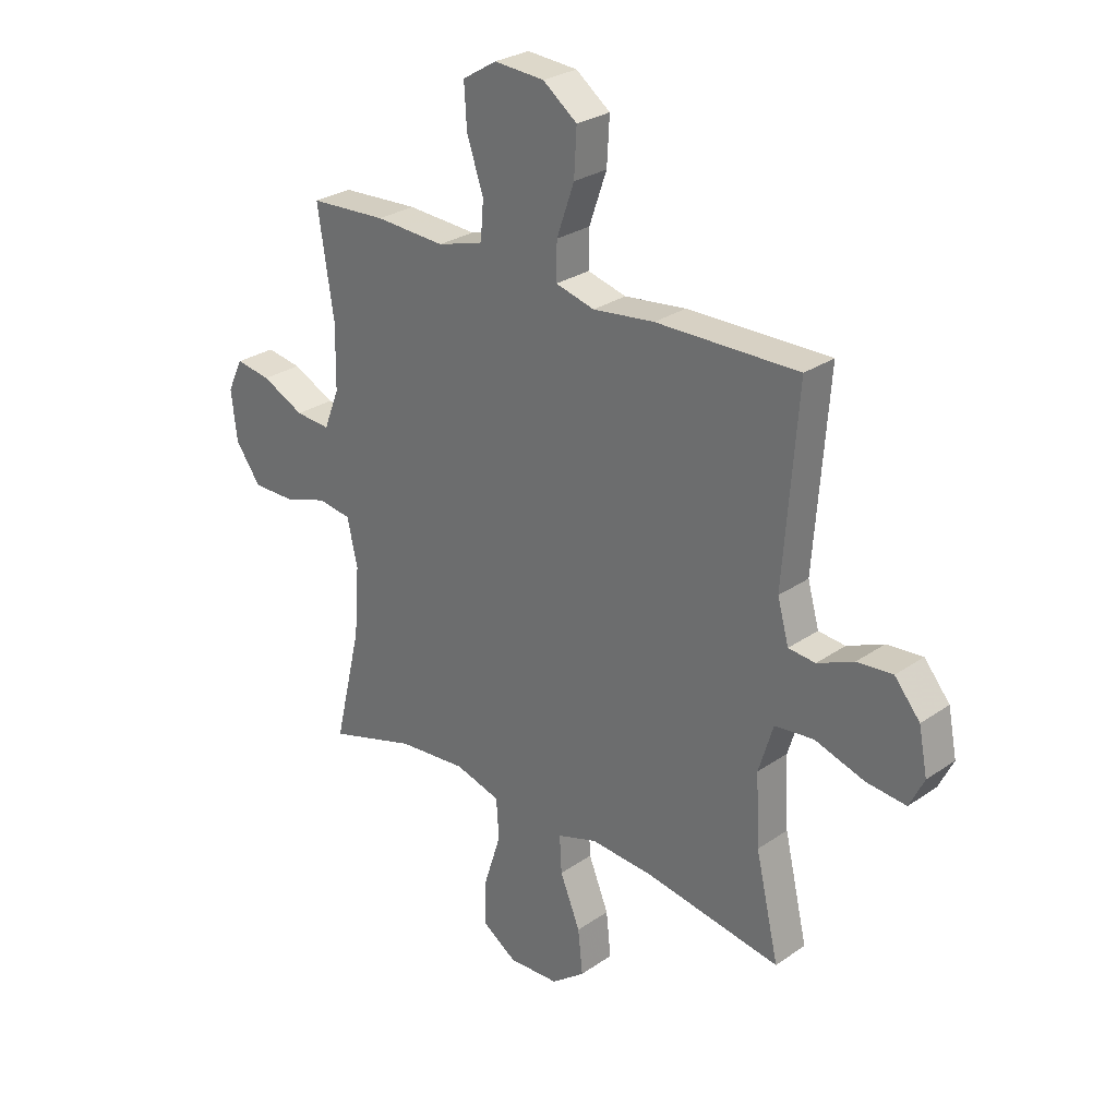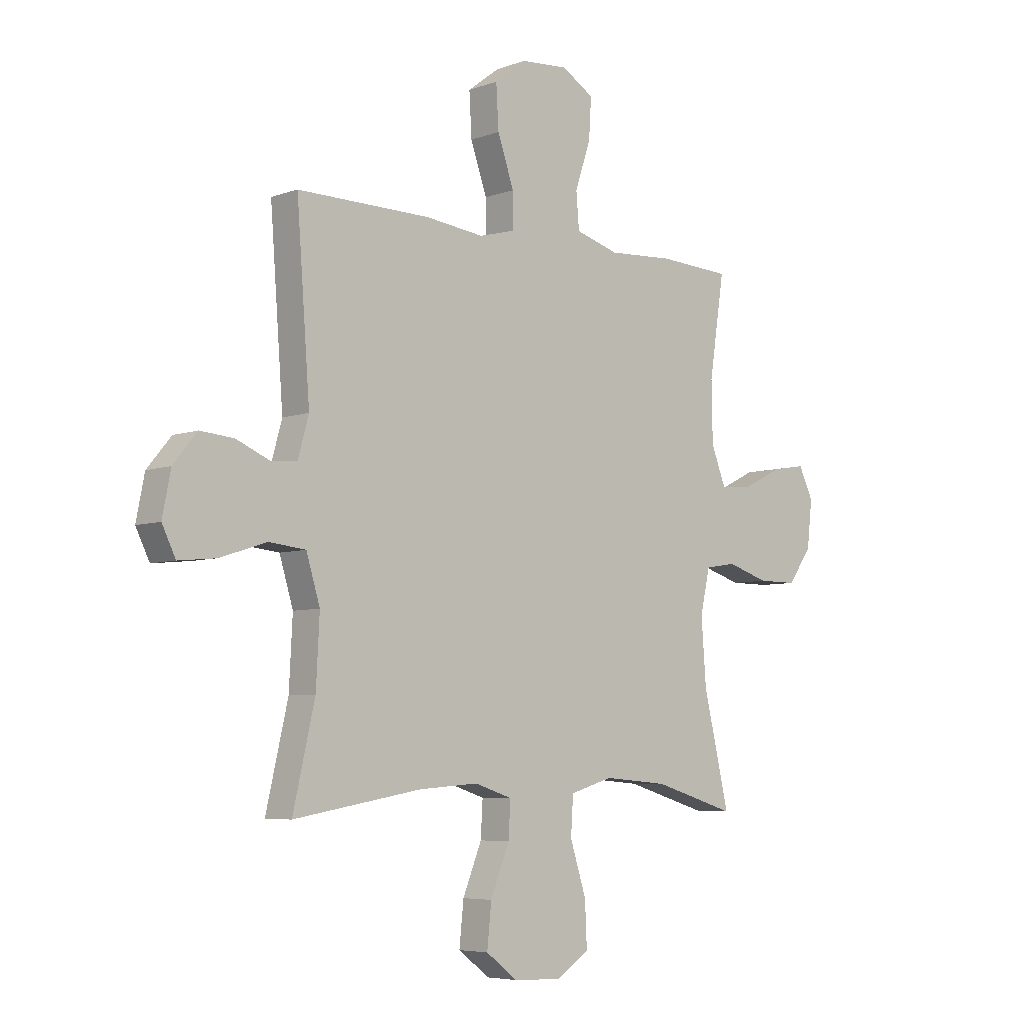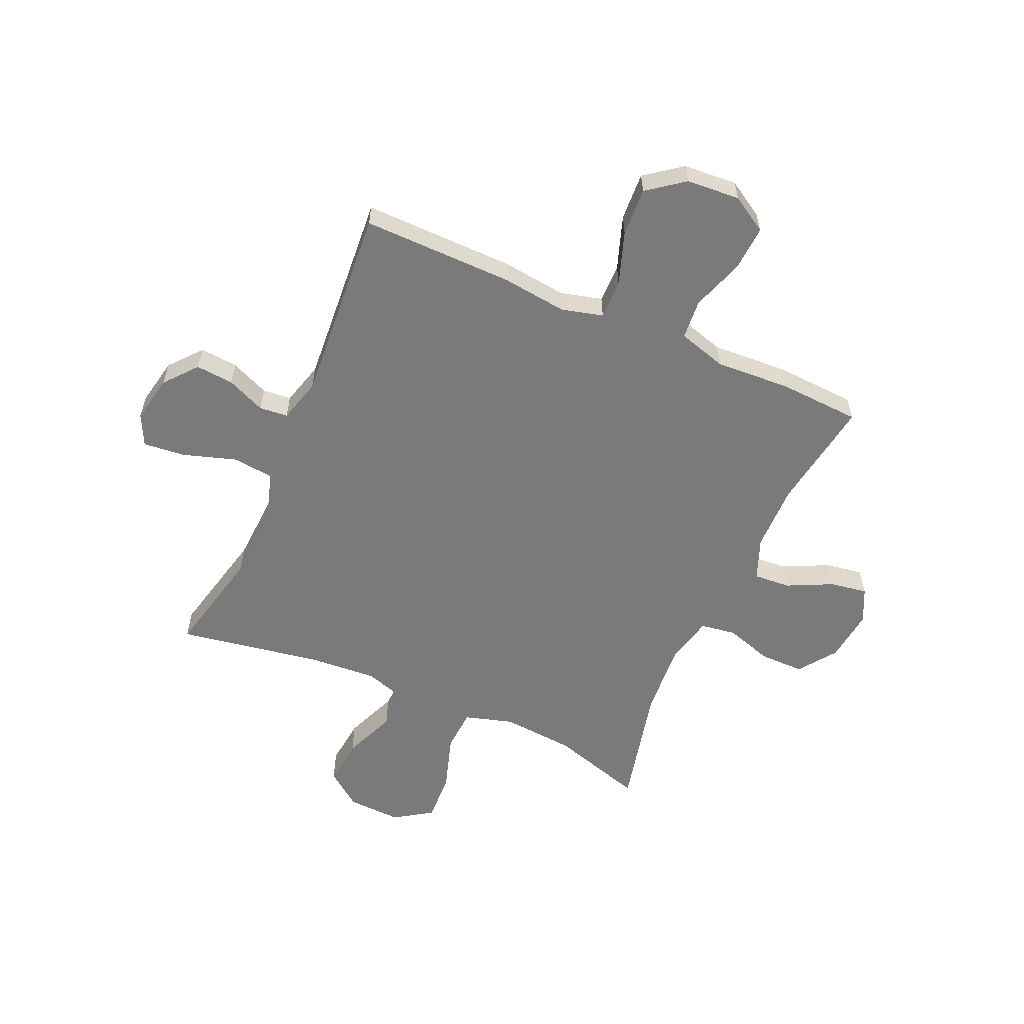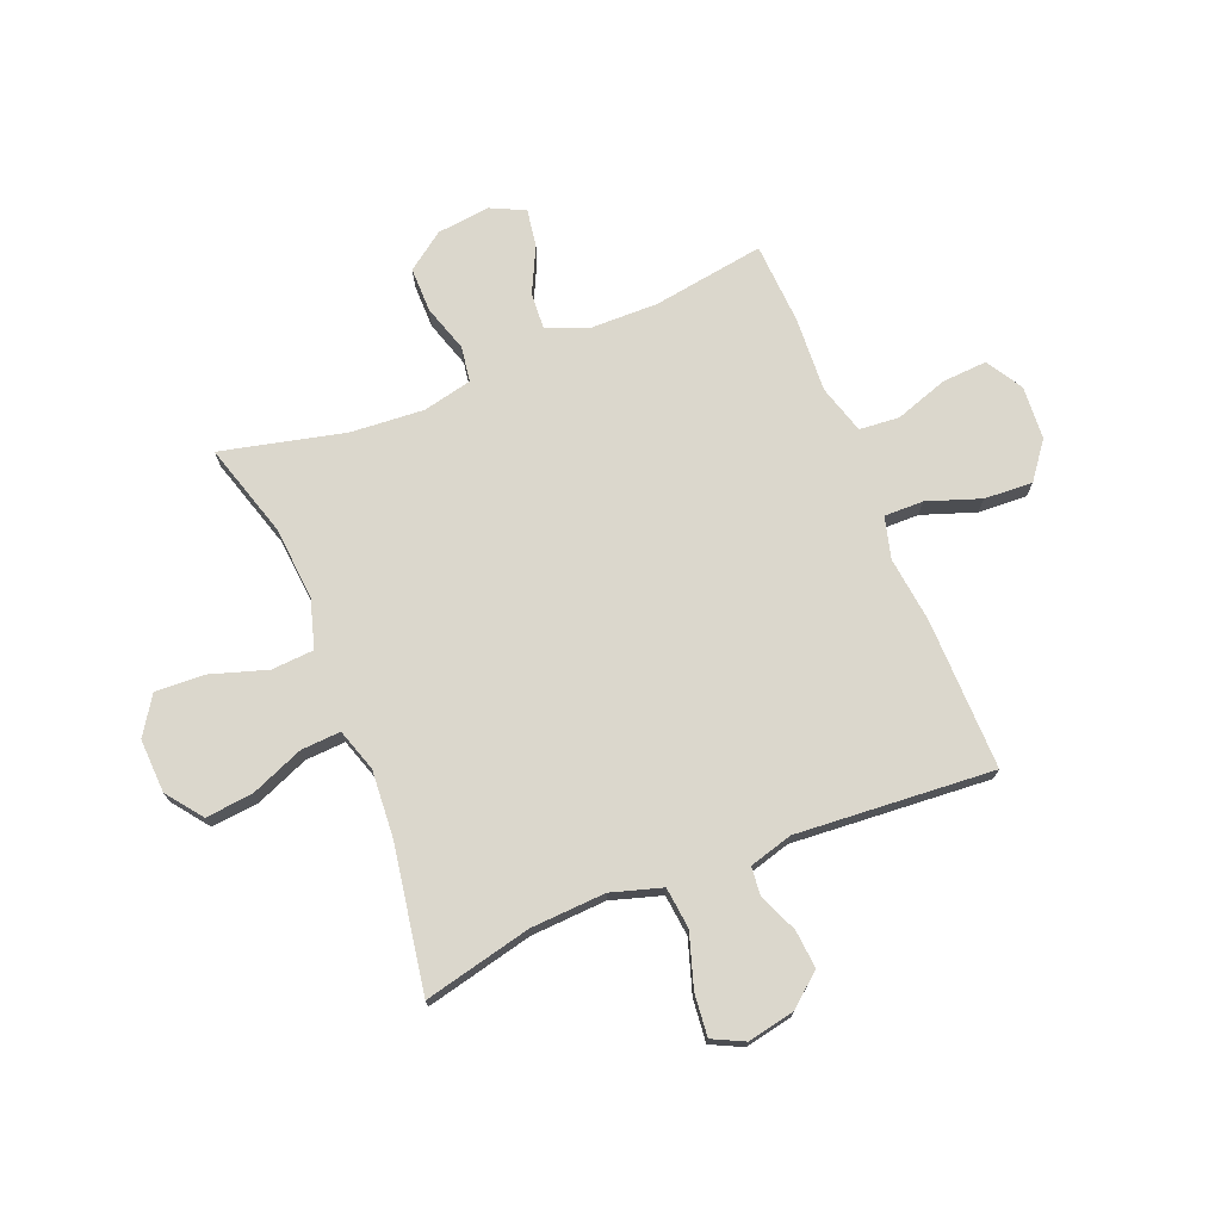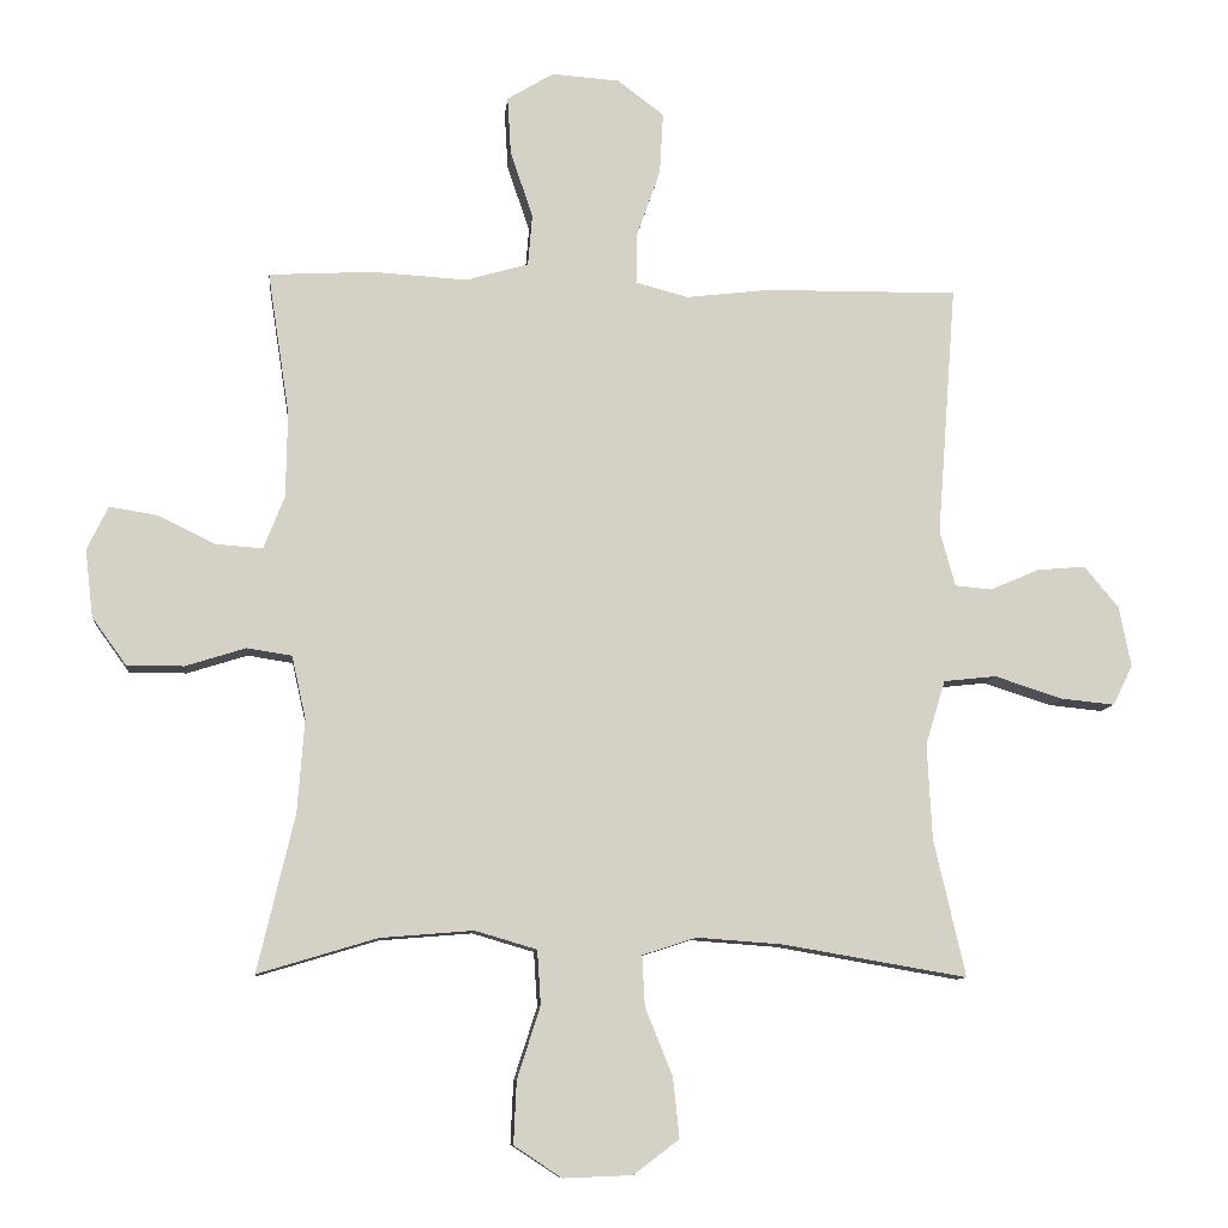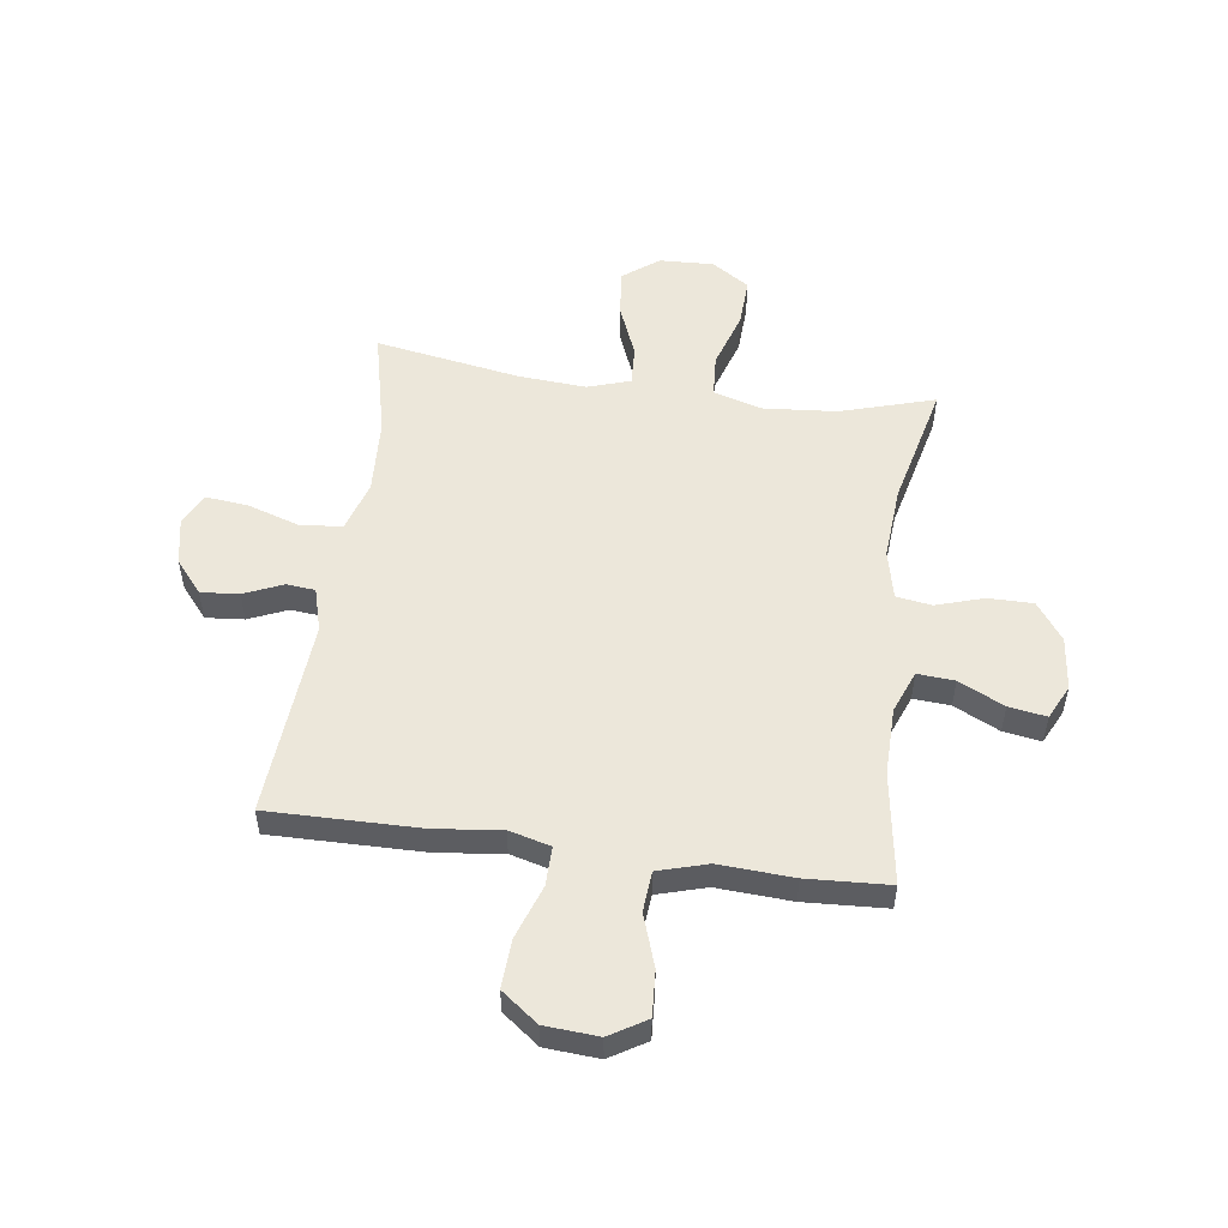
<metadata>
{"format":"obj","ext":"obj","renderer":"f3d","projection":"perspective","resolution":1024,"background":"white","views":[{"elev":27.6,"azim":-136.5,"up":"+Z"},{"elev":-5.9,"azim":-42.6,"up":"+Z"},{"elev":-58.1,"azim":-23.9,"up":"+Y"},{"elev":73.1,"azim":-112.1,"up":"+Y"},{"elev":-9.5,"azim":174.4,"up":"+Z"},{"elev":52.9,"azim":7.8,"up":"+Y"}]}
</metadata>
<code>
v 0.5 0.07 0.5
v 0.469 0.07 0.297
v 0.471 0.07 0.175
v 0.501 0.07 0.099
v 0.568 0.07 0.104
v 0.65 0.07 0.144
v 0.718 0.07 0.155
v 0.748 0.07 0.093
v 0.737 0.07 -0.003
v 0.688 0.07 -0.071
v 0.607 0.07 -0.071
v 0.521 0.07 -0.044
v 0.457 0.07 -0.054
v 0.437 0.07 -0.143
v 0.447 0.07 -0.276
v 0.5 0.07 -0.5
v 0.33 0.07 -0.449
v 0.197 0.07 -0.438
v 0.109 0.07 -0.464
v 0.104 0.07 -0.541
v 0.137 0.07 -0.644
v 0.141 0.07 -0.733
v 0.073 0.07 -0.778
v -0.025 0.07 -0.774
v -0.09 0.07 -0.725
v -0.081 0.07 -0.639
v -0.042 0.07 -0.543
v -0.038 0.07 -0.471
v -0.115 0.07 -0.446
v -0.238 0.07 -0.455
v -0.5 0.07 -0.5
v -0.455 0.07 -0.305
v -0.448 0.07 -0.169
v -0.476 0.07 -0.077
v -0.551 0.07 -0.069
v -0.647 0.07 -0.1
v -0.724 0.07 -0.108
v -0.752 0.07 -0.051
v -0.735 0.07 0.035
v -0.686 0.07 0.094
v -0.617 0.07 0.088
v -0.547 0.07 0.058
v -0.495 0.07 0.063
v -0.473 0.07 0.142
v -0.5 0.07 0.5
v -0.225 0.07 0.497
v -0.106 0.07 0.483
v -0.031 0.07 0.503
v -0.032 0.07 0.574
v -0.066 0.07 0.671
v -0.071 0.07 0.759
v -0.005 0.07 0.809
v 0.092 0.07 0.816
v 0.158 0.07 0.776
v 0.153 0.07 0.694
v 0.121 0.07 0.599
v 0.127 0.07 0.526
v 0.216 0.07 0.5
v 0.351 0.07 0.508
v 0.5 0 0.5
v 0.469 0 0.297
v 0.471 0 0.175
v 0.501 0 0.099
v 0.568 0 0.104
v 0.65 0 0.144
v 0.718 0 0.155
v 0.748 0 0.093
v 0.737 0 -0.003
v 0.688 0 -0.071
v 0.607 0 -0.071
v 0.521 0 -0.044
v 0.457 0 -0.054
v 0.437 0 -0.143
v 0.447 0 -0.276
v 0.5 0 -0.5
v 0.33 0 -0.449
v 0.197 0 -0.438
v 0.109 0 -0.464
v 0.104 0 -0.541
v 0.137 0 -0.644
v 0.141 0 -0.733
v 0.073 0 -0.778
v -0.025 0 -0.774
v -0.09 0 -0.725
v -0.081 0 -0.639
v -0.042 0 -0.543
v -0.038 0 -0.471
v -0.115 0 -0.446
v -0.238 0 -0.455
v -0.5 0 -0.5
v -0.455 0 -0.305
v -0.448 0 -0.169
v -0.476 0 -0.077
v -0.551 0 -0.069
v -0.647 0 -0.1
v -0.724 0 -0.108
v -0.752 0 -0.051
v -0.735 0 0.035
v -0.686 0 0.094
v -0.617 0 0.088
v -0.547 0 0.058
v -0.495 0 0.063
v -0.473 0 0.142
v -0.5 0 0.5
v -0.225 0 0.497
v -0.106 0 0.483
v -0.031 0 0.503
v -0.032 0 0.574
v -0.066 0 0.671
v -0.071 0 0.759
v -0.005 0 0.809
v 0.092 0 0.816
v 0.158 0 0.776
v 0.153 0 0.694
v 0.121 0 0.599
v 0.127 0 0.526
v 0.216 0 0.5
v 0.351 0 0.508
f 58 59 1 2
f 57 58 2 3
f 53 54 55 56
f 53 56 57
f 52 53 57
f 49 50 51 52
f 48 49 52 57
f 47 48 57 3
f 44 45 46 47
f 43 44 47 3
f 39 40 41 42
f 39 42 43
f 35 36 37 38
f 35 38 39 43
f 30 31 32
f 29 30 32 33
f 28 29 33 34
f 24 25 26 27
f 24 27 28
f 23 24 28
f 20 21 22 23
f 19 20 23 28
f 18 19 28 34
f 15 16 17
f 14 15 17 18
f 13 14 18 34
f 9 10 11 12
f 5 6 7 8
f 4 5 8 9
f 35 43 3 4
f 12 13 34 35
f 4 9 12 35
f 61 60 118 117
f 62 61 117 116
f 115 114 113 112
f 116 115 112
f 116 112 111
f 111 110 109 108
f 116 111 108 107
f 62 116 107 106
f 106 105 104 103
f 62 106 103 102
f 101 100 99 98
f 102 101 98
f 97 96 95 94
f 102 98 97 94
f 91 90 89
f 92 91 89 88
f 93 92 88 87
f 86 85 84 83
f 87 86 83
f 87 83 82
f 82 81 80 79
f 87 82 79 78
f 93 87 78 77
f 76 75 74
f 77 76 74 73
f 93 77 73 72
f 71 70 69 68
f 67 66 65 64
f 68 67 64 63
f 63 62 102 94
f 94 93 72 71
f 94 71 68 63
f 1 60 61 2
f 2 61 62 3
f 3 62 63 4
f 4 63 64 5
f 5 64 65 6
f 6 65 66 7
f 7 66 67 8
f 8 67 68 9
f 9 68 69 10
f 10 69 70 11
f 11 70 71 12
f 12 71 72 13
f 13 72 73 14
f 14 73 74 15
f 15 74 75 16
f 16 75 76 17
f 17 76 77 18
f 18 77 78 19
f 19 78 79 20
f 20 79 80 21
f 21 80 81 22
f 22 81 82 23
f 23 82 83 24
f 24 83 84 25
f 25 84 85 26
f 26 85 86 27
f 27 86 87 28
f 28 87 88 29
f 29 88 89 30
f 30 89 90 31
f 31 90 91 32
f 32 91 92 33
f 33 92 93 34
f 34 93 94 35
f 35 94 95 36
f 36 95 96 37
f 37 96 97 38
f 38 97 98 39
f 39 98 99 40
f 40 99 100 41
f 41 100 101 42
f 42 101 102 43
f 43 102 103 44
f 44 103 104 45
f 45 104 105 46
f 46 105 106 47
f 47 106 107 48
f 48 107 108 49
f 49 108 109 50
f 50 109 110 51
f 51 110 111 52
f 52 111 112 53
f 53 112 113 54
f 54 113 114 55
f 55 114 115 56
f 56 115 116 57
f 57 116 117 58
f 58 117 118 59
f 59 118 60 1

</code>
